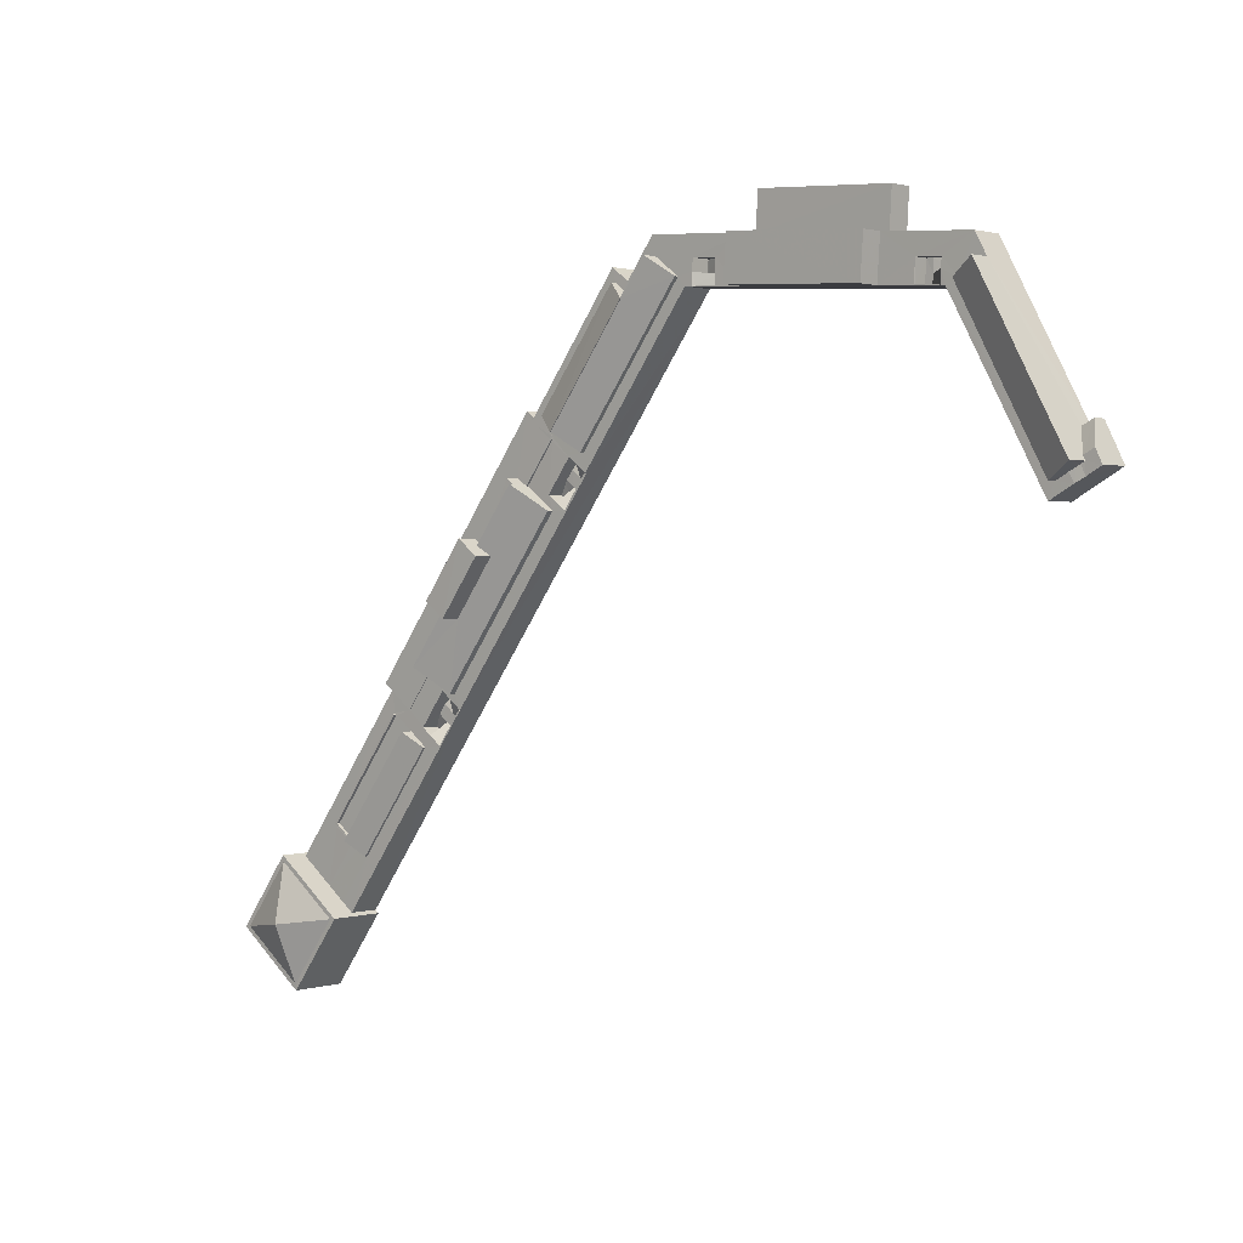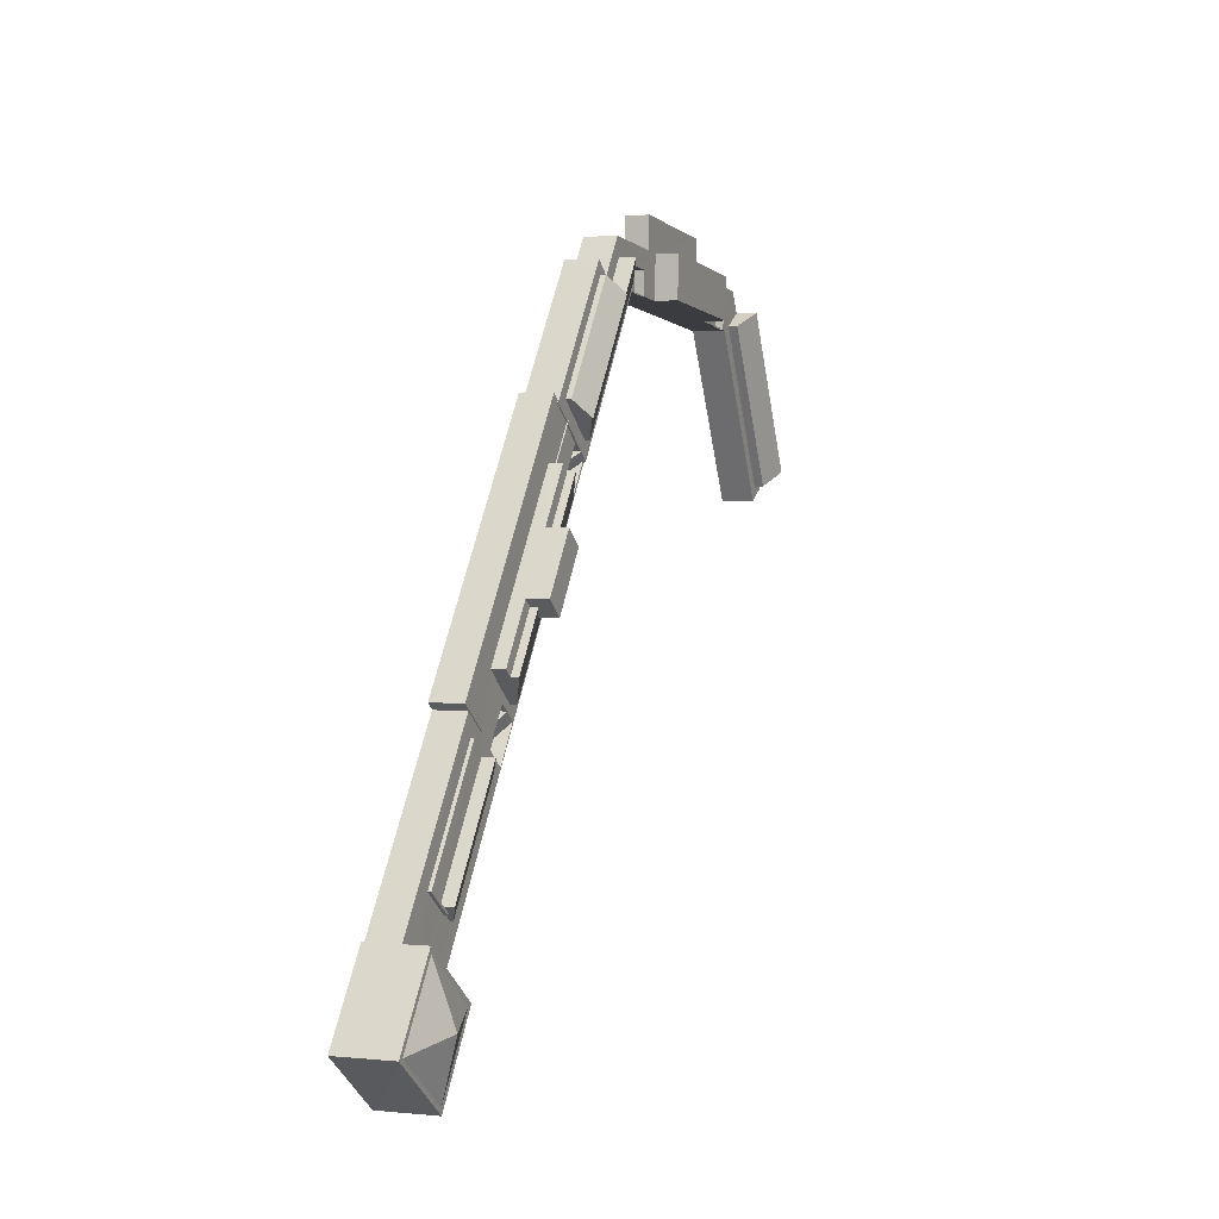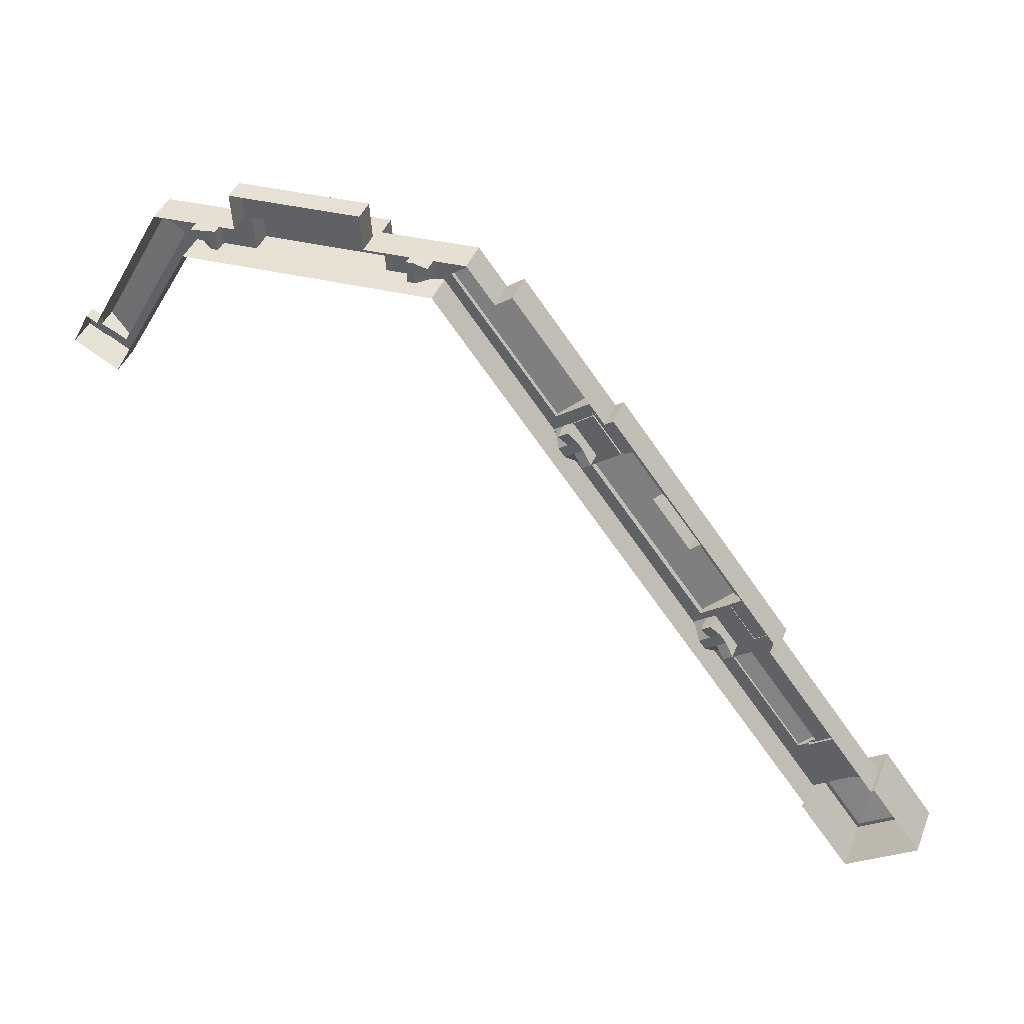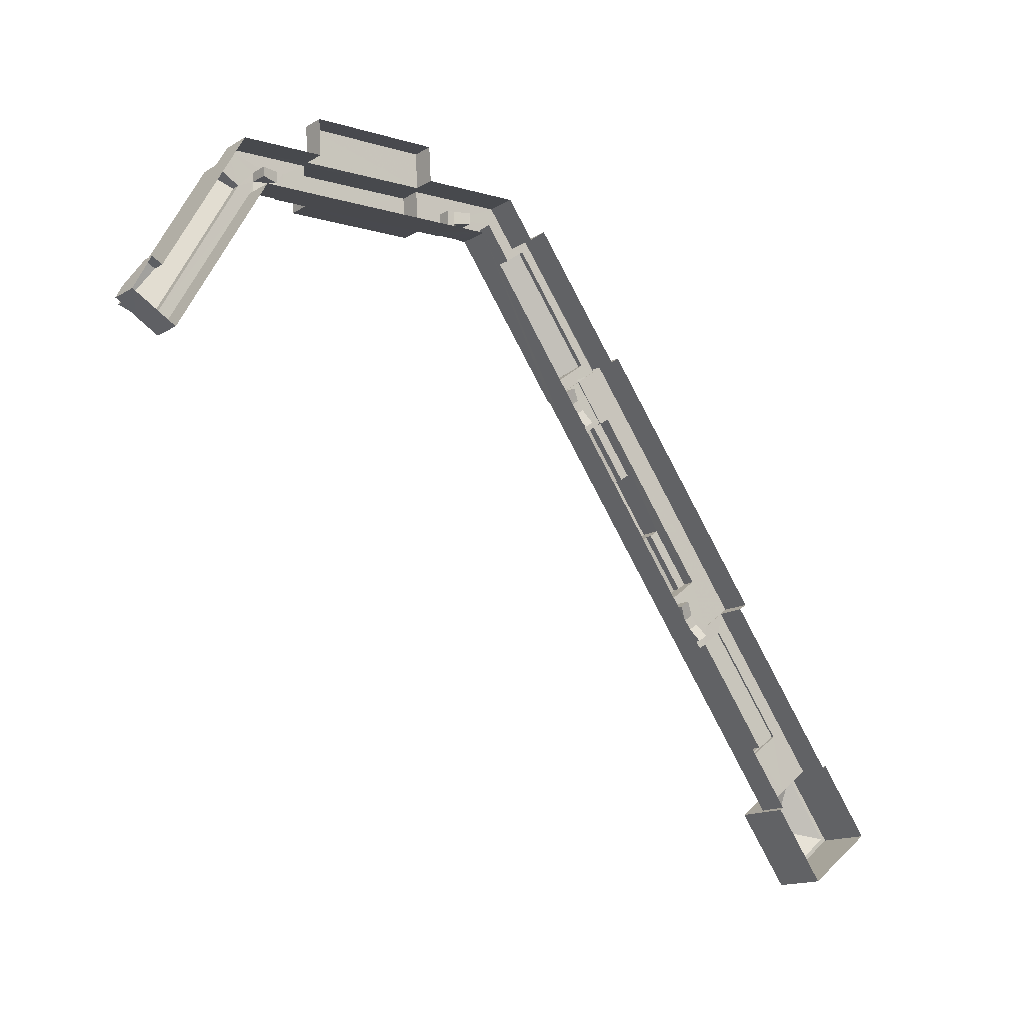
<metadata>
{"format":"obj","ext":"obj","renderer":"f3d","projection":"perspective","resolution":1024,"background":"white","views":[{"elev":1.4,"azim":42.1,"up":"+Y"},{"elev":2.0,"azim":-69.4,"up":"+Y"},{"elev":41.9,"azim":-159.5,"up":"+Y"},{"elev":-15.1,"azim":141.1,"up":"+Y"}]}
</metadata>
<code>
v -2.237e+05 -1.272e+05 17.39
v -2.237e+05 -1.272e+05 17.39
v -2.237e+05 -1.272e+05 17.39
v -2.237e+05 -1.272e+05 17.39
v -2.237e+05 -1.272e+05 17.39
v -2.237e+05 -1.272e+05 17.39
v -2.237e+05 -1.272e+05 17.39
v -2.237e+05 -1.272e+05 17.39
v -2.237e+05 -1.272e+05 17.39
v -2.236e+05 -1.272e+05 17.39
v -2.237e+05 -1.272e+05 17.39
v -2.237e+05 -1.272e+05 17.39
v -2.237e+05 -1.273e+05 17.39
v -2.237e+05 -1.272e+05 17.39
v -2.237e+05 -1.273e+05 17.39
v -2.236e+05 -1.272e+05 17.39
v -2.236e+05 -1.272e+05 17.39
v -2.236e+05 -1.272e+05 17.39
v -2.237e+05 -1.273e+05 17.39
v -2.237e+05 -1.273e+05 17.39
v -2.236e+05 -1.272e+05 17.39
v -2.236e+05 -1.272e+05 17.39
v -2.236e+05 -1.272e+05 17.39
v -2.236e+05 -1.272e+05 17.39
v -2.236e+05 -1.272e+05 17.39
v -2.236e+05 -1.272e+05 17.39
v -2.237e+05 -1.272e+05 23.21
v -2.237e+05 -1.272e+05 21.83
v -2.237e+05 -1.272e+05 23.21
v -2.237e+05 -1.272e+05 21.83
v -2.237e+05 -1.272e+05 23.25
v -2.237e+05 -1.272e+05 23.25
v -2.237e+05 -1.273e+05 26.22
v -2.237e+05 -1.273e+05 24.13
v -2.237e+05 -1.273e+05 24.13
v -2.237e+05 -1.272e+05 21.09
v -2.237e+05 -1.272e+05 21.09
v -2.237e+05 -1.272e+05 21.29
v -2.237e+05 -1.272e+05 21.29
v -2.237e+05 -1.272e+05 19.55
v -2.237e+05 -1.272e+05 19.73
v -2.237e+05 -1.272e+05 19.55
v -2.236e+05 -1.272e+05 24
v -2.237e+05 -1.272e+05 24
v -2.237e+05 -1.272e+05 24
v -2.236e+05 -1.272e+05 24
v -2.237e+05 -1.272e+05 21.09
v -2.237e+05 -1.272e+05 21.09
v -2.237e+05 -1.272e+05 21.09
v -2.237e+05 -1.272e+05 21.09
v -2.237e+05 -1.272e+05 21.09
v -2.237e+05 -1.272e+05 23.32
v -2.237e+05 -1.272e+05 21.91
v -2.237e+05 -1.272e+05 21.91
v -2.237e+05 -1.272e+05 23.32
v -2.236e+05 -1.272e+05 19.55
v -2.236e+05 -1.272e+05 21.09
v -2.236e+05 -1.272e+05 21.34
v -2.236e+05 -1.272e+05 21.09
v -2.236e+05 -1.272e+05 19.55
v -2.237e+05 -1.272e+05 19.55
v -2.237e+05 -1.272e+05 18.9
v -2.237e+05 -1.272e+05 18.9
v -2.237e+05 -1.272e+05 19.55
v -2.236e+05 -1.272e+05 21.34
v -2.237e+05 -1.272e+05 19.06
v -2.237e+05 -1.272e+05 19.55
v -2.237e+05 -1.272e+05 19.06
v -2.237e+05 -1.272e+05 19.55
v -2.237e+05 -1.272e+05 22.55
v -2.237e+05 -1.272e+05 21.39
v -2.237e+05 -1.272e+05 21.39
v -2.237e+05 -1.272e+05 22.55
v -2.237e+05 -1.272e+05 20.2
v -2.236e+05 -1.272e+05 20.2
v -2.237e+05 -1.272e+05 20.2
v -2.236e+05 -1.272e+05 20.2
v -2.237e+05 -1.273e+05 24.13
v -2.237e+05 -1.272e+05 21.03
v -2.237e+05 -1.272e+05 19.55
v -2.237e+05 -1.272e+05 19.55
v -2.237e+05 -1.272e+05 21.19
v -2.237e+05 -1.272e+05 21.19
v -2.237e+05 -1.272e+05 21.19
v -2.237e+05 -1.272e+05 21.19
v -2.237e+05 -1.272e+05 21.19
v -2.237e+05 -1.272e+05 21.19
v -2.237e+05 -1.272e+05 21.19
v -2.237e+05 -1.272e+05 21.19
v -2.237e+05 -1.272e+05 21.19
v -2.237e+05 -1.272e+05 21.19
v -2.237e+05 -1.272e+05 21.19
v -2.237e+05 -1.272e+05 21.19
v -2.237e+05 -1.272e+05 21.47
v -2.237e+05 -1.272e+05 21.47
v -2.237e+05 -1.272e+05 21.47
v -2.237e+05 -1.272e+05 21.47
v -2.237e+05 -1.272e+05 21.47
v -2.237e+05 -1.272e+05 21.47
v -2.237e+05 -1.272e+05 21.47
v -2.237e+05 -1.272e+05 21.29
v -2.237e+05 -1.272e+05 21.29
v -2.237e+05 -1.272e+05 21.29
v -2.237e+05 -1.272e+05 21.29
v -2.237e+05 -1.272e+05 21.29
v -2.237e+05 -1.272e+05 21.29
v -2.237e+05 -1.272e+05 21.29
v -2.237e+05 -1.272e+05 21.29
v -2.237e+05 -1.272e+05 21.29
v -2.237e+05 -1.272e+05 21.29
v -2.237e+05 -1.272e+05 21.29
v -2.237e+05 -1.272e+05 21.29
v -2.237e+05 -1.272e+05 21.29
v -2.237e+05 -1.272e+05 21.29
v -2.237e+05 -1.272e+05 21.29
v -2.237e+05 -1.272e+05 21.29
v -2.237e+05 -1.272e+05 21.29
v -2.237e+05 -1.272e+05 21.29
v -2.237e+05 -1.272e+05 21.29
v -2.237e+05 -1.272e+05 21.29
v -2.237e+05 -1.272e+05 21.29
v -2.237e+05 -1.272e+05 21.29
v -2.237e+05 -1.272e+05 21.29
v -2.237e+05 -1.272e+05 21.29
v -2.237e+05 -1.272e+05 21.29
v -2.237e+05 -1.272e+05 25.27
v -2.237e+05 -1.272e+05 25.27
v -2.237e+05 -1.272e+05 25.27
v -2.237e+05 -1.272e+05 25.27
v -2.237e+05 -1.272e+05 19.55
v -2.237e+05 -1.272e+05 19.55
v -2.237e+05 -1.272e+05 19.55
v -2.237e+05 -1.272e+05 19.55
v -2.237e+05 -1.272e+05 19.06
v -2.237e+05 -1.272e+05 19.55
v -2.237e+05 -1.272e+05 19.04
v -2.236e+05 -1.272e+05 19.55
v -2.236e+05 -1.272e+05 19.55
v -2.236e+05 -1.272e+05 19.55
v -2.236e+05 -1.272e+05 21.09
v -2.236e+05 -1.272e+05 21.09
v -2.236e+05 -1.272e+05 21.17
v -2.236e+05 -1.272e+05 21.22
v -2.236e+05 -1.272e+05 21.17
v -2.236e+05 -1.272e+05 21.34
v -2.236e+05 -1.272e+05 21.34
v -2.236e+05 -1.272e+05 19.01
v -2.236e+05 -1.272e+05 19.01
v -2.236e+05 -1.272e+05 21.17
v -2.236e+05 -1.272e+05 21.17
v -2.237e+05 -1.272e+05 21.09
v -2.237e+05 -1.272e+05 21.09
v -2.237e+05 -1.272e+05 24.13
v -2.237e+05 -1.273e+05 24.13
v -2.237e+05 -1.272e+05 24.13
v -2.237e+05 -1.273e+05 24.13
v -2.237e+05 -1.273e+05 24.13
v -2.237e+05 -1.273e+05 24.13
v -2.237e+05 -1.273e+05 24.13
v -2.237e+05 -1.272e+05 21.09
v -2.237e+05 -1.272e+05 21.06
v -2.237e+05 -1.272e+05 21.06
v -2.237e+05 -1.272e+05 21.06
v -2.237e+05 -1.272e+05 21.09
v -2.237e+05 -1.272e+05 20.86
v -2.237e+05 -1.272e+05 19.55
v -2.237e+05 -1.272e+05 19.42
v -2.237e+05 -1.272e+05 18.92
v -2.237e+05 -1.272e+05 18.87
v -2.237e+05 -1.272e+05 18.87
v -2.237e+05 -1.272e+05 19.55
v -2.236e+05 -1.272e+05 21.34
v -2.236e+05 -1.272e+05 21.34
v -2.236e+05 -1.272e+05 21.34
v -2.236e+05 -1.272e+05 21.34
v -2.236e+05 -1.272e+05 21.34
v -2.236e+05 -1.272e+05 21.34
v -2.236e+05 -1.272e+05 21.34
v -2.236e+05 -1.272e+05 21.34
v -2.236e+05 -1.272e+05 21.34
v -2.236e+05 -1.272e+05 21.34
v -2.236e+05 -1.272e+05 21.34
v -2.237e+05 -1.272e+05 18.92
v -2.237e+05 -1.272e+05 18.92
v -2.236e+05 -1.272e+05 21.17
v -2.236e+05 -1.272e+05 21.17
v -2.236e+05 -1.272e+05 21.17
v -2.236e+05 -1.272e+05 22.43
v -2.236e+05 -1.272e+05 22.43
v -2.236e+05 -1.272e+05 23.85
v -2.236e+05 -1.272e+05 23.85
v -2.237e+05 -1.272e+05 22.76
v -2.237e+05 -1.272e+05 22.76
v -2.237e+05 -1.272e+05 22.76
v -2.237e+05 -1.272e+05 22.76
v -2.237e+05 -1.272e+05 21.09
v -2.237e+05 -1.272e+05 21.09
v -2.237e+05 -1.272e+05 21.09
v -2.237e+05 -1.273e+05 21.09
v -2.237e+05 -1.272e+05 21.09
v -2.237e+05 -1.272e+05 21.09
v -2.237e+05 -1.273e+05 21.09
v -2.237e+05 -1.272e+05 21.09
v -2.237e+05 -1.272e+05 21.09
v -2.237e+05 -1.272e+05 21.09
v -2.237e+05 -1.272e+05 21.09
v -2.237e+05 -1.272e+05 21.09
v -2.237e+05 -1.272e+05 21.09
v -2.237e+05 -1.272e+05 21.09
v -2.237e+05 -1.272e+05 21.09
v -2.237e+05 -1.272e+05 21.09
v -2.237e+05 -1.272e+05 21.09
v -2.237e+05 -1.272e+05 21.09
v -2.237e+05 -1.272e+05 21.09
v -2.237e+05 -1.272e+05 21.09
v -2.237e+05 -1.272e+05 21.09
v -2.237e+05 -1.272e+05 21.09
v -2.237e+05 -1.272e+05 21.09
v -2.237e+05 -1.272e+05 21.09
v -2.237e+05 -1.272e+05 21.09
v -2.237e+05 -1.272e+05 21.09
v -2.237e+05 -1.272e+05 21.09
v -2.237e+05 -1.272e+05 21.09
v -2.237e+05 -1.272e+05 21.09
v -2.237e+05 -1.272e+05 21.09
v -2.237e+05 -1.272e+05 21.09
v -2.237e+05 -1.272e+05 21.09
v -2.237e+05 -1.272e+05 21.09
v -2.237e+05 -1.272e+05 20.97
v -2.237e+05 -1.272e+05 19.55
v -2.237e+05 -1.272e+05 19.55
v -2.236e+05 -1.272e+05 19.06
v -2.236e+05 -1.272e+05 19.06
v -2.237e+05 -1.272e+05 22.76
v -2.237e+05 -1.272e+05 22.76
v -2.237e+05 -1.272e+05 22.76
v -2.237e+05 -1.272e+05 22.76
v -2.237e+05 -1.272e+05 20.96
v -2.237e+05 -1.272e+05 20.99
v -2.237e+05 -1.272e+05 20.99
v -2.237e+05 -1.272e+05 20.99
v -2.237e+05 -1.272e+05 21.33
v -2.237e+05 -1.272e+05 21.33
v -2.237e+05 -1.272e+05 21.33
v -2.237e+05 -1.272e+05 21.33
v -2.237e+05 -1.272e+05 21.83
v -2.237e+05 -1.272e+05 21.83
v -2.237e+05 -1.272e+05 22.96
v -2.237e+05 -1.272e+05 23.65
v -2.237e+05 -1.272e+05 23.65
v -2.237e+05 -1.272e+05 22.96
v -2.237e+05 -1.272e+05 23.65
v -2.237e+05 -1.272e+05 23.65
v -2.236e+05 -1.272e+05 21.34
v -2.236e+05 -1.272e+05 21.34
f 1 2 3
f 1 4 5
f 5 4 6
f 3 7 8
f 9 10 11
f 7 11 8
f 12 13 14
f 12 15 13
f 16 17 18
f 11 10 16
f 12 4 19
f 20 15 19
f 21 22 23
f 24 22 25
f 18 17 25
f 11 26 8
f 8 19 4
f 26 16 18
f 21 18 25
f 3 8 1
f 1 8 4
f 19 15 12
f 26 11 16
f 25 22 21
f 163 162 49
f 49 162 47
f 162 161 47
f 123 244 243
f 123 120 244
f 27 28 29
f 28 30 29
f 29 31 32
f 29 30 31
f 33 34 35
f 36 37 38
f 37 39 38
f 37 40 39
f 40 41 42
f 37 41 40
f 43 44 45
f 43 46 44
f 47 48 49
f 49 48 50
f 51 48 47
f 52 53 54
f 52 55 53
f 56 57 58
f 58 57 59
f 60 57 56
f 61 62 63
f 61 64 62
f 58 65 56
f 66 67 68
f 66 69 67
f 70 71 72
f 70 73 71
f 74 75 76
f 74 77 75
f 33 78 34
f 79 80 81
f 82 83 84
f 83 85 86
f 84 86 87
f 88 85 89
f 87 90 91
f 88 89 92
f 90 86 93
f 86 85 88
f 84 83 86
f 87 86 90
f 94 95 96
f 97 98 99
f 95 99 100
f 96 95 100
f 99 98 100
f 101 102 103
f 101 104 105
f 106 107 108
f 109 110 106
f 105 104 111
f 112 108 107
f 102 112 113
f 110 109 114
f 115 116 117
f 117 116 118
f 114 119 120
f 38 39 121
f 116 115 121
f 122 118 123
f 39 103 124
f 104 101 103
f 120 123 110
f 103 102 113
f 110 107 106
f 112 107 125
f 113 112 125
f 114 120 110
f 118 116 123
f 121 39 124
f 121 124 116
f 103 113 124
f 123 116 110
f 126 127 128
f 129 126 128
f 130 131 61
f 61 131 64
f 64 132 133
f 64 131 132
f 80 134 135
f 80 136 134
f 56 137 138
f 138 60 56
f 139 137 56
f 57 140 141
f 59 57 141
f 142 143 144
f 143 145 146
f 143 146 144
f 147 148 149
f 150 147 149
f 48 51 115
f 36 151 152
f 37 36 152
f 153 154 155
f 155 156 153
f 157 78 154
f 35 158 156
f 34 157 159
f 34 159 158
f 154 78 155
f 35 156 155
f 34 78 157
f 35 34 158
f 160 161 162
f 160 163 164
f 164 165 69
f 165 166 69
f 163 165 164
f 160 162 163
f 40 167 168
f 169 168 170
f 171 167 40
f 168 167 170
f 33 155 78
f 172 173 146
f 174 175 176
f 174 176 177
f 178 177 176
f 179 180 178
f 172 146 145
f 181 173 172
f 65 58 181
f 181 172 179
f 182 65 179
f 176 182 178
f 179 178 182
f 181 179 65
f 130 183 131
f 130 184 183
f 185 186 150
f 150 149 185
f 144 186 185
f 142 144 187
f 187 144 185
f 188 189 190
f 191 188 190
f 192 193 194
f 195 192 194
f 196 197 198
f 198 199 200
f 196 201 197
f 202 203 199
f 204 205 206
f 207 208 202
f 209 210 204
f 210 205 204
f 211 160 212
f 212 160 164
f 201 213 214
f 214 215 216
f 206 212 204
f 207 217 208
f 204 212 164
f 218 211 212
f 218 216 215
f 219 211 218
f 220 221 222
f 222 208 220
f 221 215 214
f 219 218 215
f 223 196 198
f 199 203 200
f 223 198 200
f 213 201 196
f 202 208 203
f 214 213 224
f 222 221 225
f 208 222 203
f 221 214 225
f 203 226 200
f 225 214 224
f 224 227 225
f 227 224 228
f 208 229 220
f 229 132 131
f 220 229 131
f 117 80 79
f 115 117 50
f 48 115 50
f 117 79 50
f 33 35 155
f 171 40 230
f 40 231 230
f 40 42 231
f 232 139 56
f 232 233 139
f 80 69 166
f 166 81 80
f 135 67 69
f 80 135 69
f 234 235 236
f 234 237 235
f 238 64 133
f 64 238 219
f 239 240 211
f 211 219 241
f 239 211 241
f 219 238 241
f 242 243 244
f 242 245 243
f 246 247 248
f 248 247 249
f 250 246 251
f 250 251 252
f 248 249 253
f 251 246 248
f 172 189 188
f 179 172 188
f 251 127 126
f 251 248 127
f 152 104 230
f 230 231 152
f 111 104 152
f 151 111 152
f 96 100 223
f 96 223 200
f 100 196 223
f 62 64 219
f 213 100 98
f 213 196 100
f 85 5 6
f 85 83 5
f 95 228 99
f 95 227 228
f 63 219 215
f 63 62 219
f 131 183 220
f 154 14 13
f 154 153 14
f 167 103 170
f 103 171 104
f 104 171 230
f 167 171 103
f 158 15 20
f 156 158 20
f 213 98 97
f 224 213 97
f 254 190 255
f 187 255 142
f 145 190 189
f 142 255 143
f 145 189 172
f 143 190 145
f 255 190 143
f 183 221 220
f 183 184 221
f 203 71 226
f 94 73 95
f 226 71 94
f 71 73 94
f 25 147 24
f 25 148 147
f 1 5 83
f 82 1 83
f 105 45 44
f 101 105 44
f 73 70 95
f 95 225 227
f 95 70 225
f 118 210 209
f 118 209 117
f 209 136 117
f 209 134 136
f 173 21 146
f 144 146 23
f 144 23 186
f 146 21 23
f 150 186 22
f 147 150 22
f 186 23 22
f 147 22 24
f 114 84 87
f 87 119 114
f 109 84 114
f 136 80 117
f 234 252 237
f 237 252 129
f 129 252 126
f 252 251 126
f 75 10 9
f 76 75 9
f 116 27 110
f 110 27 54
f 28 27 116
f 54 27 52
f 102 7 3
f 112 102 3
f 107 53 125
f 32 55 29
f 125 53 32
f 53 55 32
f 217 207 239
f 217 239 241
f 207 240 239
f 177 46 43
f 174 177 43
f 37 152 41
f 152 231 42
f 152 42 41
f 67 204 68
f 134 209 135
f 135 209 67
f 67 209 204
f 113 31 30
f 124 113 30
f 169 103 39
f 169 170 103
f 244 119 242
f 242 119 91
f 244 120 119
f 91 119 87
f 168 169 39
f 40 168 39
f 203 72 71
f 203 222 72
f 205 118 122
f 205 210 118
f 125 31 113
f 125 32 31
f 2 82 106
f 106 82 109
f 2 1 82
f 109 82 84
f 218 246 92
f 218 92 216
f 246 250 236
f 92 236 88
f 88 236 235
f 92 246 236
f 140 60 138
f 140 57 60
f 63 215 61
f 130 221 184
f 130 61 221
f 61 215 221
f 49 50 165
f 163 49 165
f 50 79 165
f 79 81 166
f 165 79 166
f 88 237 86
f 86 195 194
f 88 235 237
f 128 195 129
f 195 237 129
f 86 237 195
f 68 204 164
f 66 68 164
f 86 194 193
f 93 86 193
f 69 66 164
f 159 15 158
f 13 15 157
f 154 13 157
f 15 159 157
f 72 225 70
f 72 222 225
f 27 55 52
f 27 29 55
f 232 56 65
f 233 65 182
f 233 232 65
f 180 191 148
f 17 178 180
f 191 190 148
f 25 17 180
f 149 254 185
f 190 254 149
f 190 149 148
f 25 180 148
f 224 97 99
f 228 224 99
f 121 115 8
f 8 240 19
f 240 207 202
f 240 202 19
f 161 211 240
f 160 211 161
f 51 47 161
f 115 51 8
f 8 161 240
f 51 161 8
f 175 141 140
f 175 140 176
f 140 137 176
f 140 138 137
f 192 195 253
f 195 128 253
f 253 127 248
f 253 128 127
f 236 250 252
f 234 236 252
f 90 193 249
f 249 193 253
f 90 93 193
f 253 193 192
f 16 10 75
f 77 16 75
f 94 96 200
f 226 94 200
f 173 18 21
f 173 181 18
f 212 206 245
f 245 247 212
f 247 245 249
f 90 242 91
f 249 242 90
f 245 242 249
f 4 12 197
f 201 4 197
f 241 238 217
f 238 133 217
f 208 217 229
f 133 132 229
f 217 133 229
f 12 14 197
f 14 153 197
f 19 202 20
f 198 153 156
f 197 153 198
f 199 198 156
f 20 202 156
f 202 199 156
f 233 182 139
f 139 176 137
f 139 182 176
f 74 44 46
f 74 101 44
f 102 101 7
f 177 178 77
f 74 46 177
f 77 178 17
f 7 101 11
f 77 17 16
f 74 177 77
f 11 101 74
f 2 108 3
f 3 108 112
f 106 108 2
f 116 30 28
f 116 124 30
f 218 247 246
f 218 212 247
f 11 76 9
f 11 74 76
f 180 188 191
f 180 179 188
f 205 122 206
f 206 122 245
f 245 122 243
f 122 123 243
f 216 92 89
f 214 216 89
f 187 254 255
f 187 185 254
f 181 59 18
f 18 141 26
f 105 8 26
f 181 58 59
f 45 174 43
f 8 36 121
f 141 175 174
f 121 36 38
f 18 59 141
f 105 174 45
f 151 105 111
f 8 151 36
f 26 141 174
f 105 26 174
f 151 8 105
f 107 54 53
f 107 110 54
f 85 6 201
f 6 4 201
f 89 85 201
f 214 89 201

</code>
